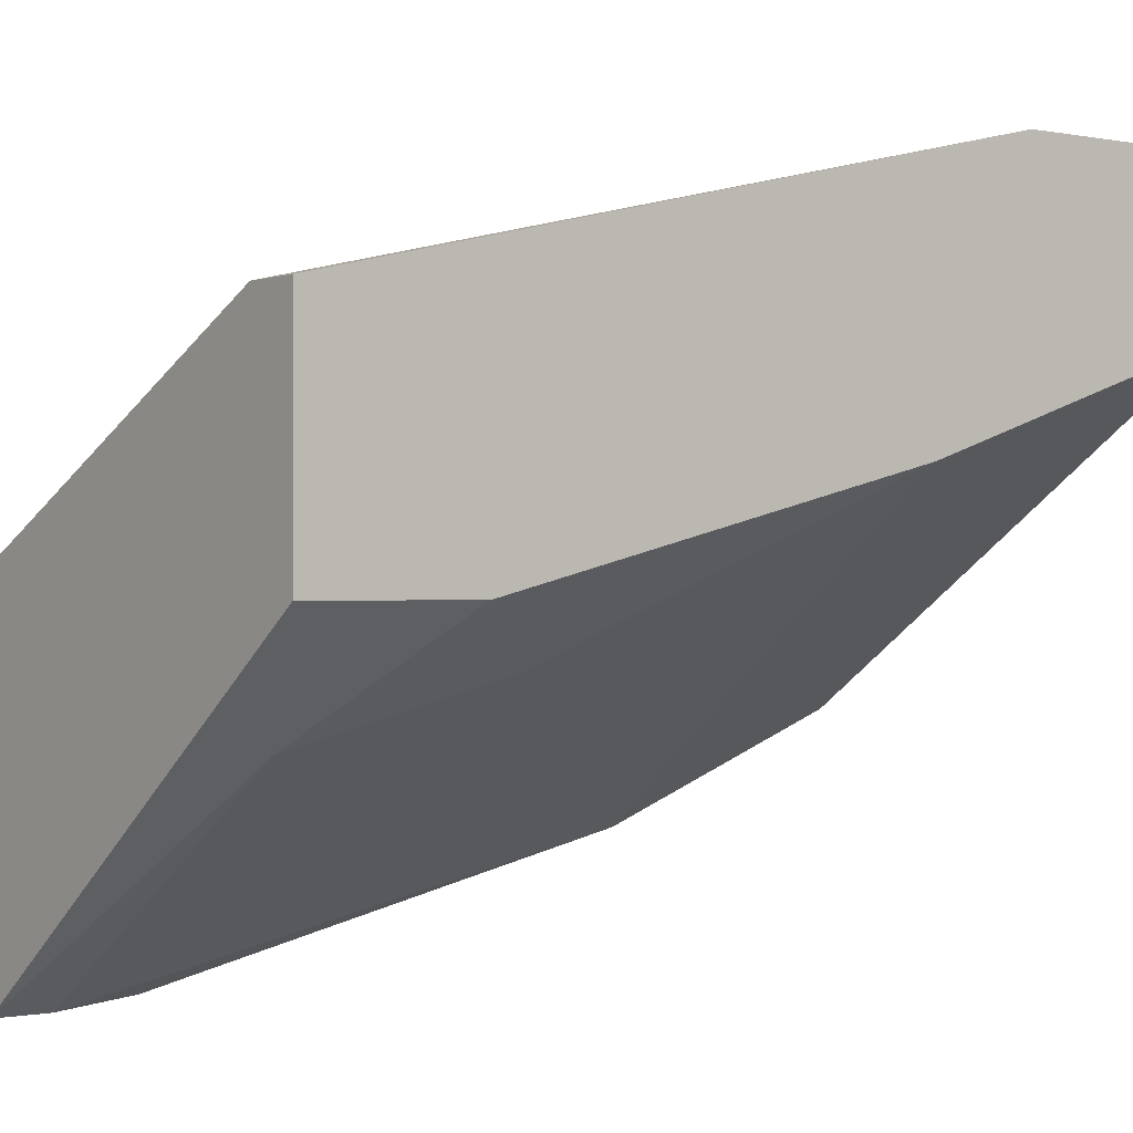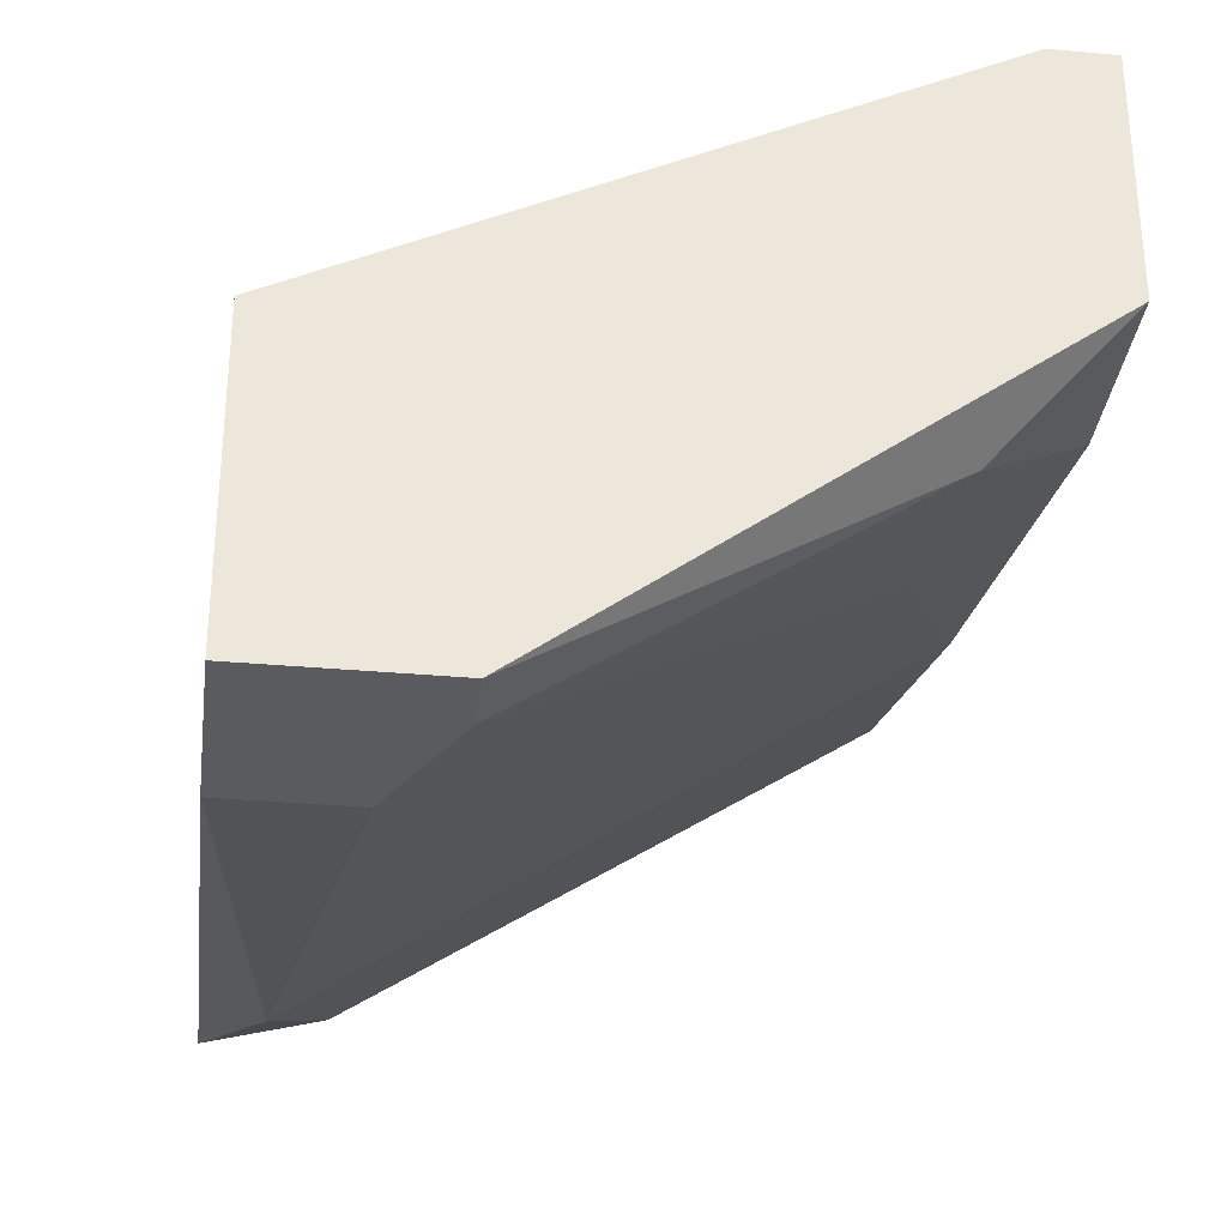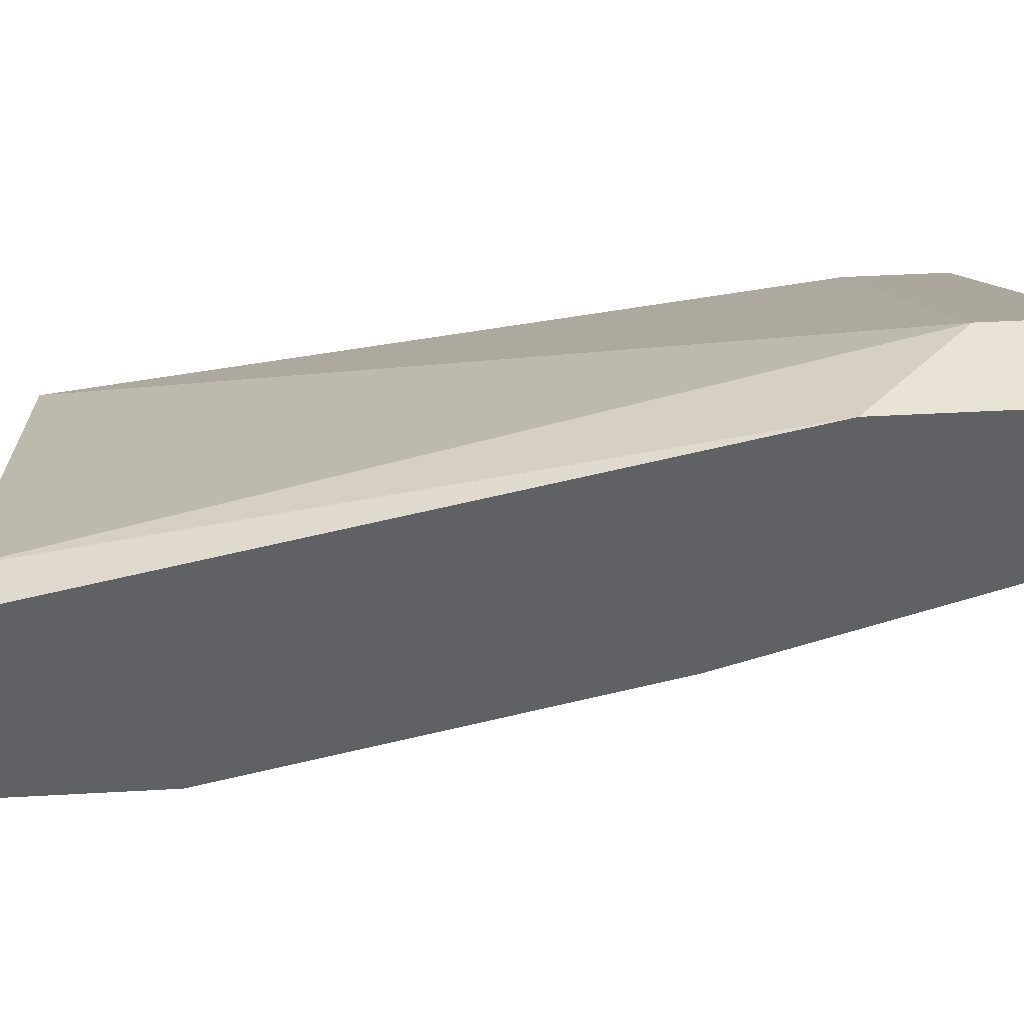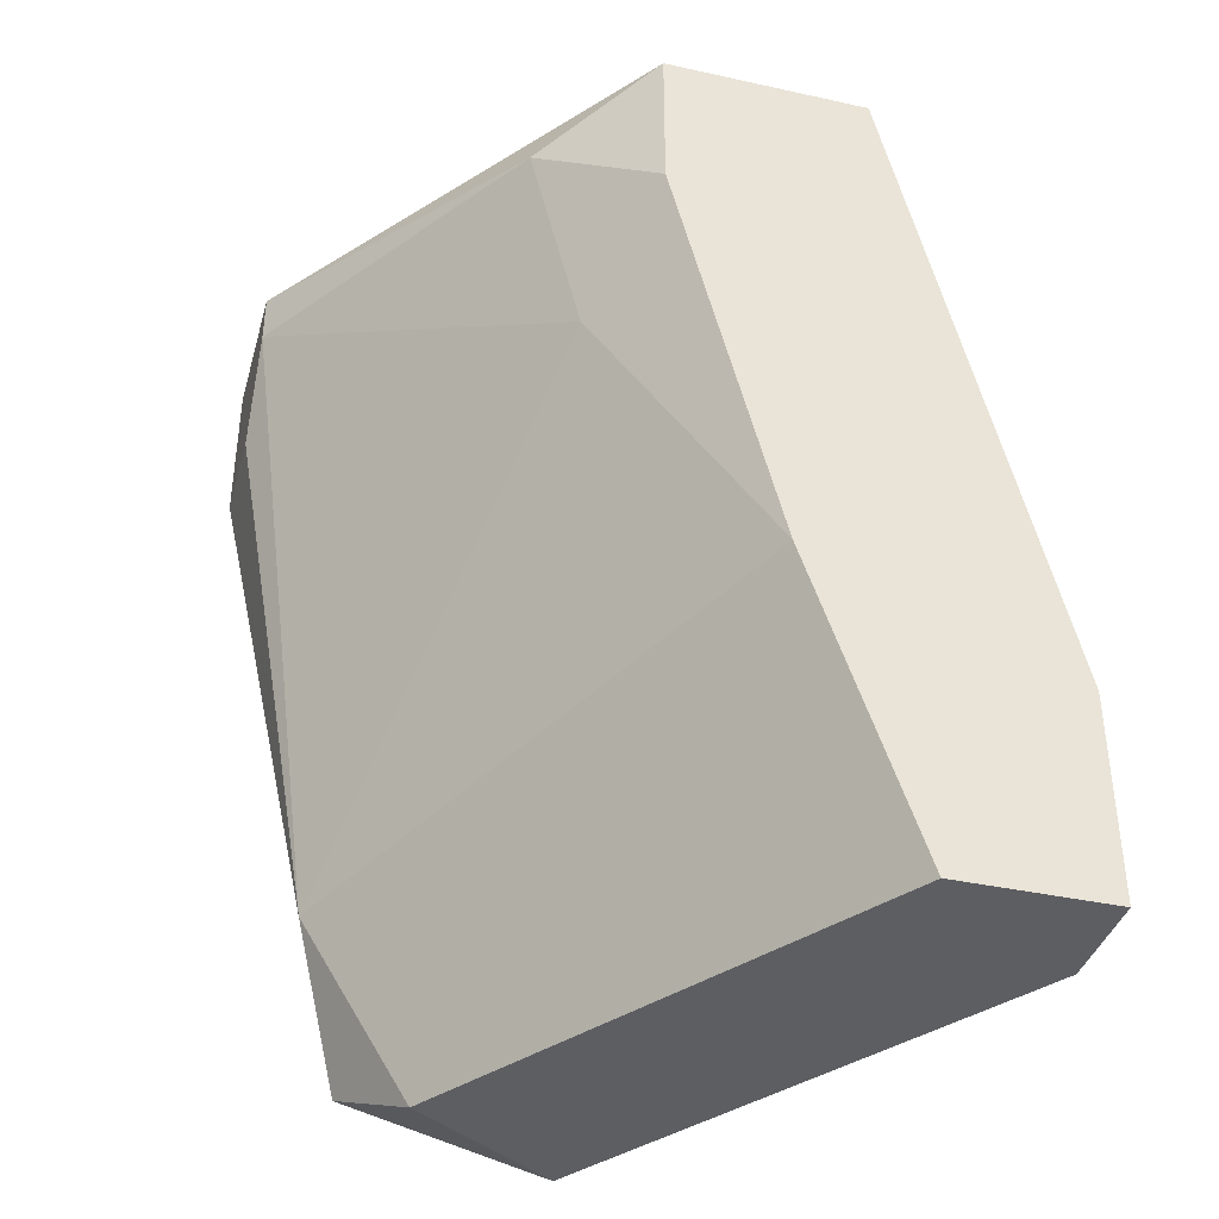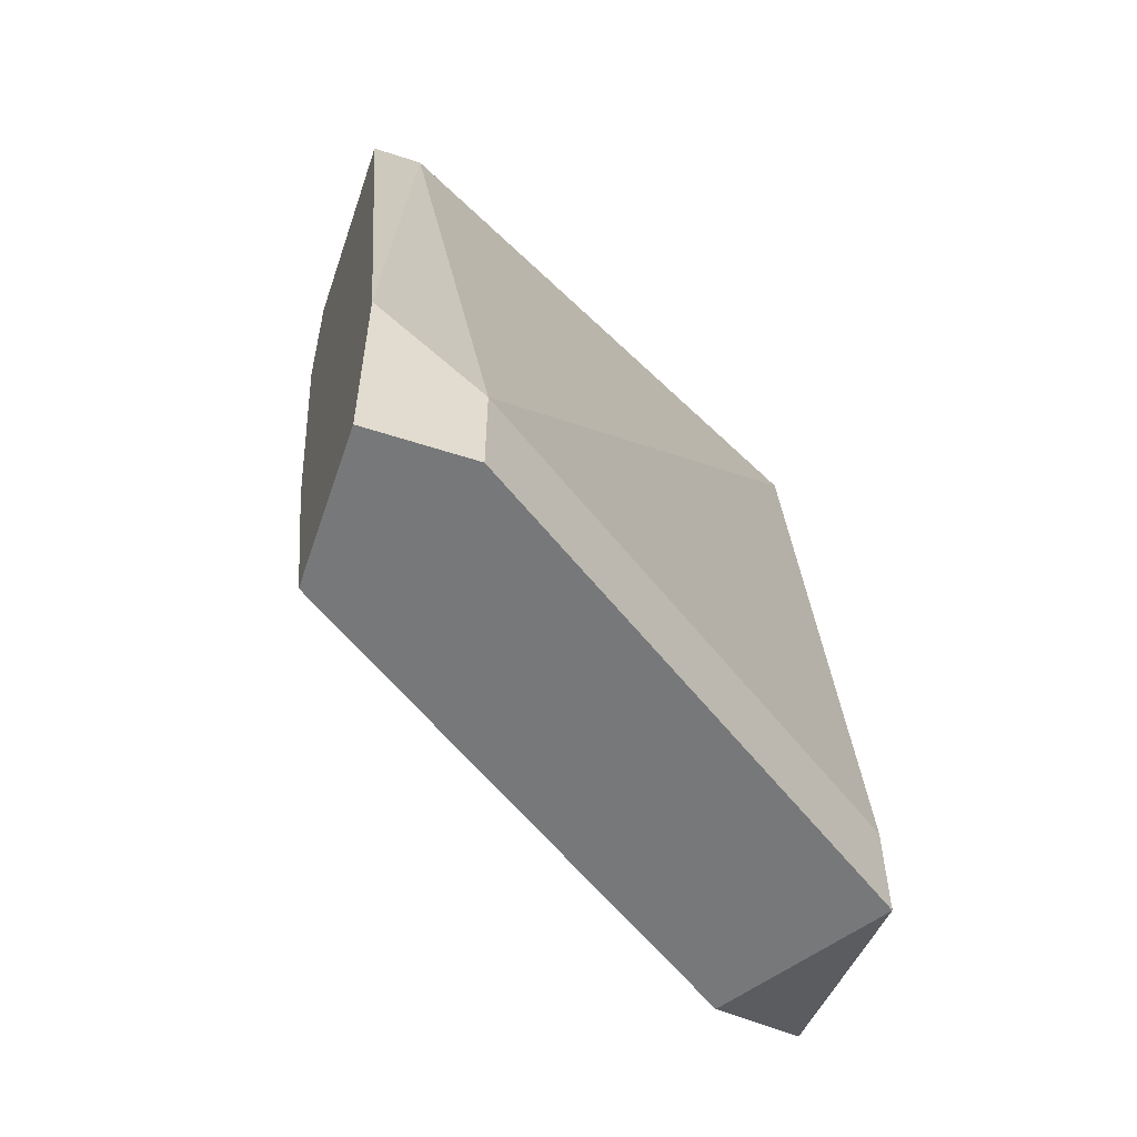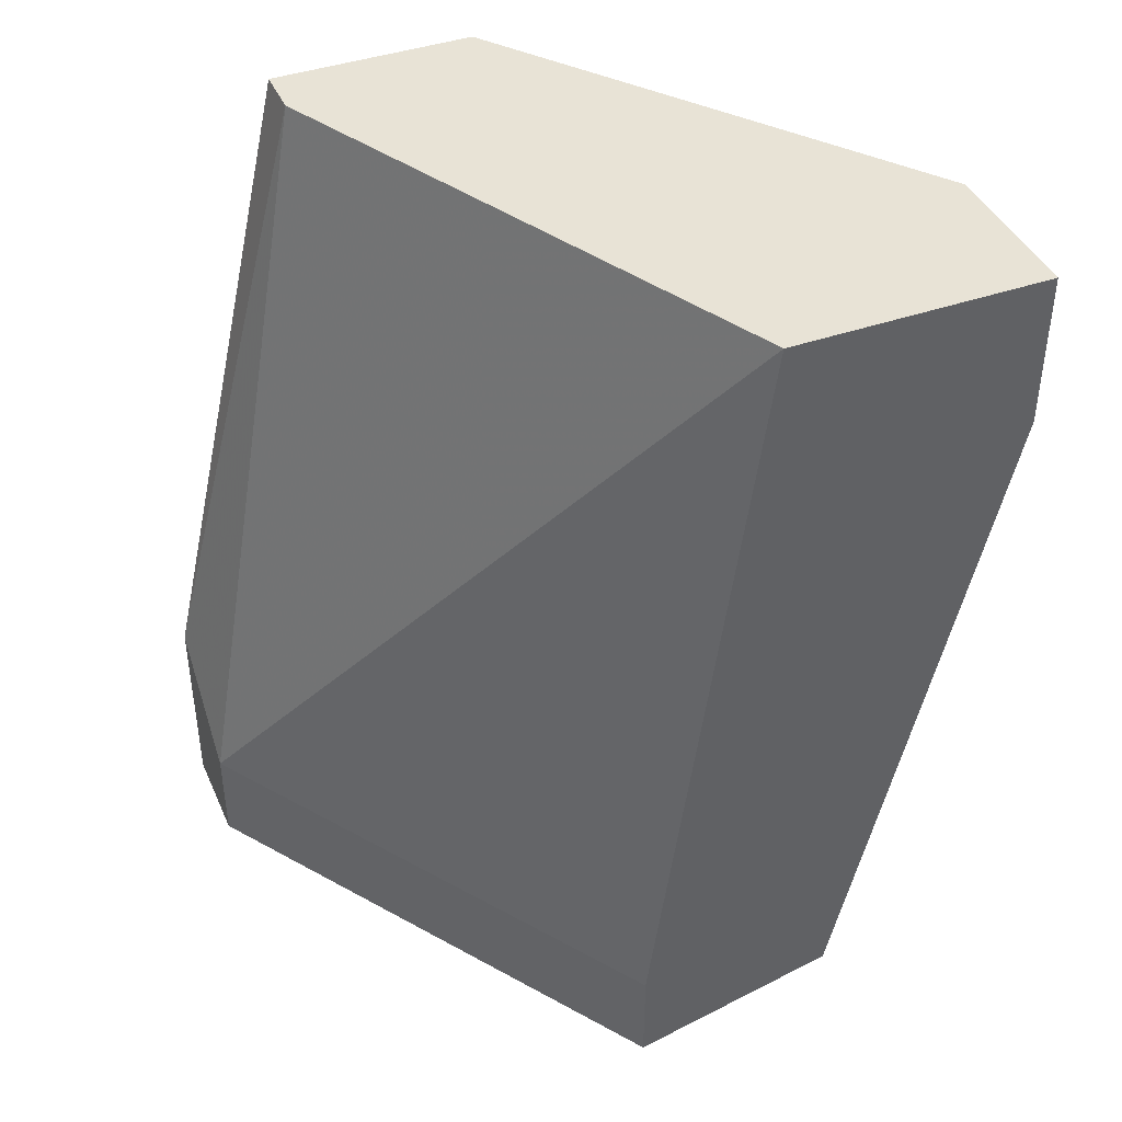
<metadata>
{"format":"obj","ext":"obj","renderer":"f3d","projection":"perspective","resolution":1024,"background":"white","views":[{"elev":-0.5,"azim":52.2,"up":"+Y"},{"elev":-32.9,"azim":-7.1,"up":"+Y"},{"elev":42.2,"azim":86.1,"up":"+Y"},{"elev":-38.6,"azim":74.5,"up":"+Z"},{"elev":-57.4,"azim":161.3,"up":"+Z"},{"elev":41.8,"azim":-112.7,"up":"+Z"}]}
</metadata>
<code>
v -0.01693 -0.06303 -0.000526
v -0.01693 -0.07309 0.03468
v 0.00318 -0.04795 0.04222
v -0.01442 -0.07309 0.03971
v -0.01442 -0.07309 0.04222
v 0.005695 -0.04795 -0.000526
v 0.005695 -0.04795 0.04222
v 0.005695 -0.0404 -0.000526
v 0.005695 -0.0404 0.009533
v 0.005695 -0.05298 0.01456
v 0.005695 -0.058 0.03468
v 0.005695 -0.058 0.04222
v -0.01945 -0.06806 0.009533
v 0.000665 -0.06303 0.03971
v 0.000665 -0.06051 0.02965
v 0.000665 -0.0404 -0.000526
v 0.000665 -0.0404 0.004503
v -0.02196 -0.06554 0.001989
v -0.02196 -0.05549 -0.000526
v -0.02196 -0.05549 0.004503
v -0.02196 -0.06051 0.04222
v -0.02196 -0.07309 0.03468
v -0.02196 -0.07309 0.04222
f 14 10 11
f 22 21 19
f 9 12 6
f 1 19 6
f 21 12 3
f 3 9 17
f 21 3 17
f 22 2 5
f 12 21 5
f 22 19 18
f 19 1 18
f 9 6 8
f 6 19 8
f 17 9 8
f 2 22 13
f 1 6 13
f 22 18 13
f 18 1 13
f 12 9 7
f 9 3 7
f 3 12 7
f 21 22 23
f 22 5 23
f 5 21 23
f 6 12 10
f 13 6 10
f 15 13 10
f 19 21 20
f 21 17 20
f 17 19 20
f 12 5 14
f 15 10 14
f 19 17 16
f 8 19 16
f 17 8 16
f 5 2 4
f 2 13 4
f 13 15 4
f 14 5 4
f 15 14 4
f 10 12 11
f 12 14 11

</code>
